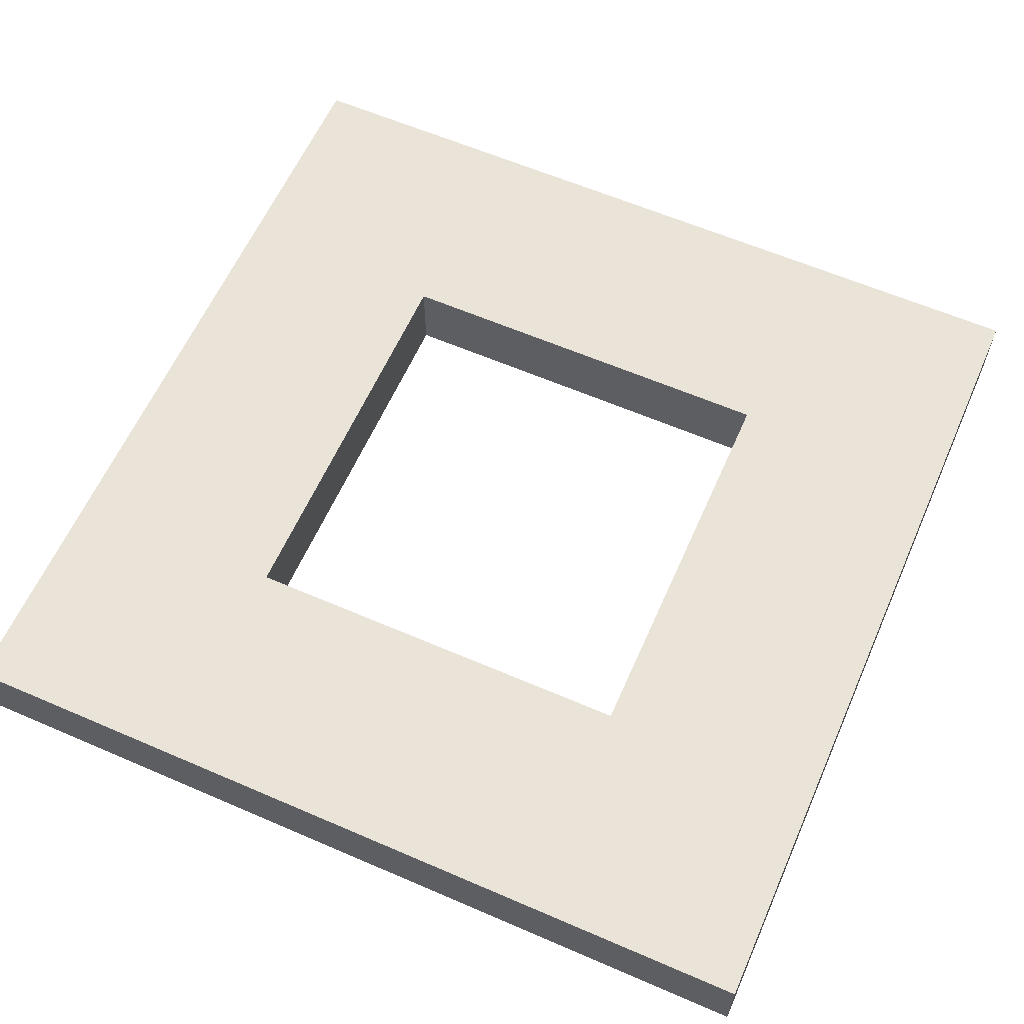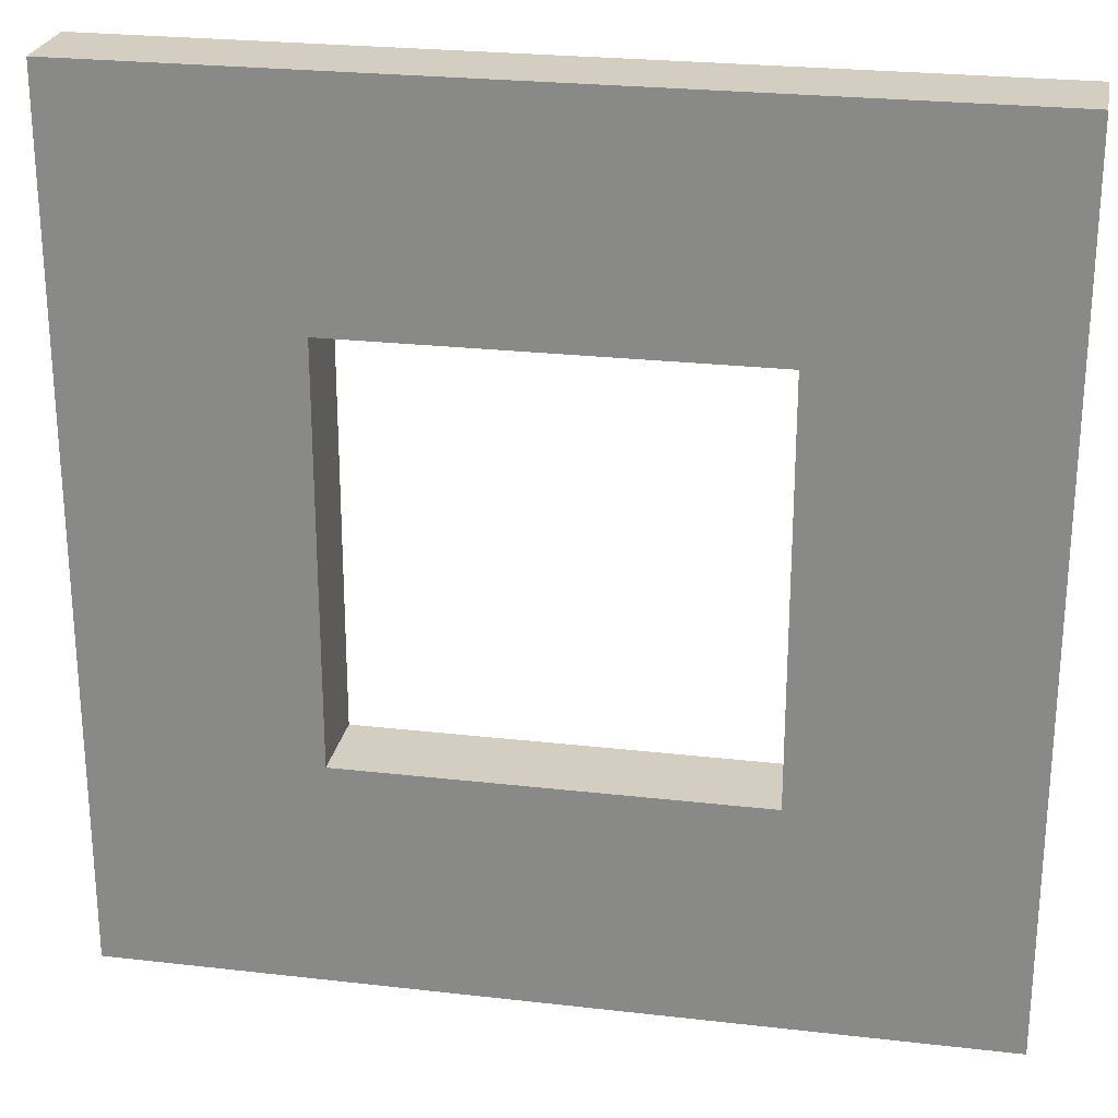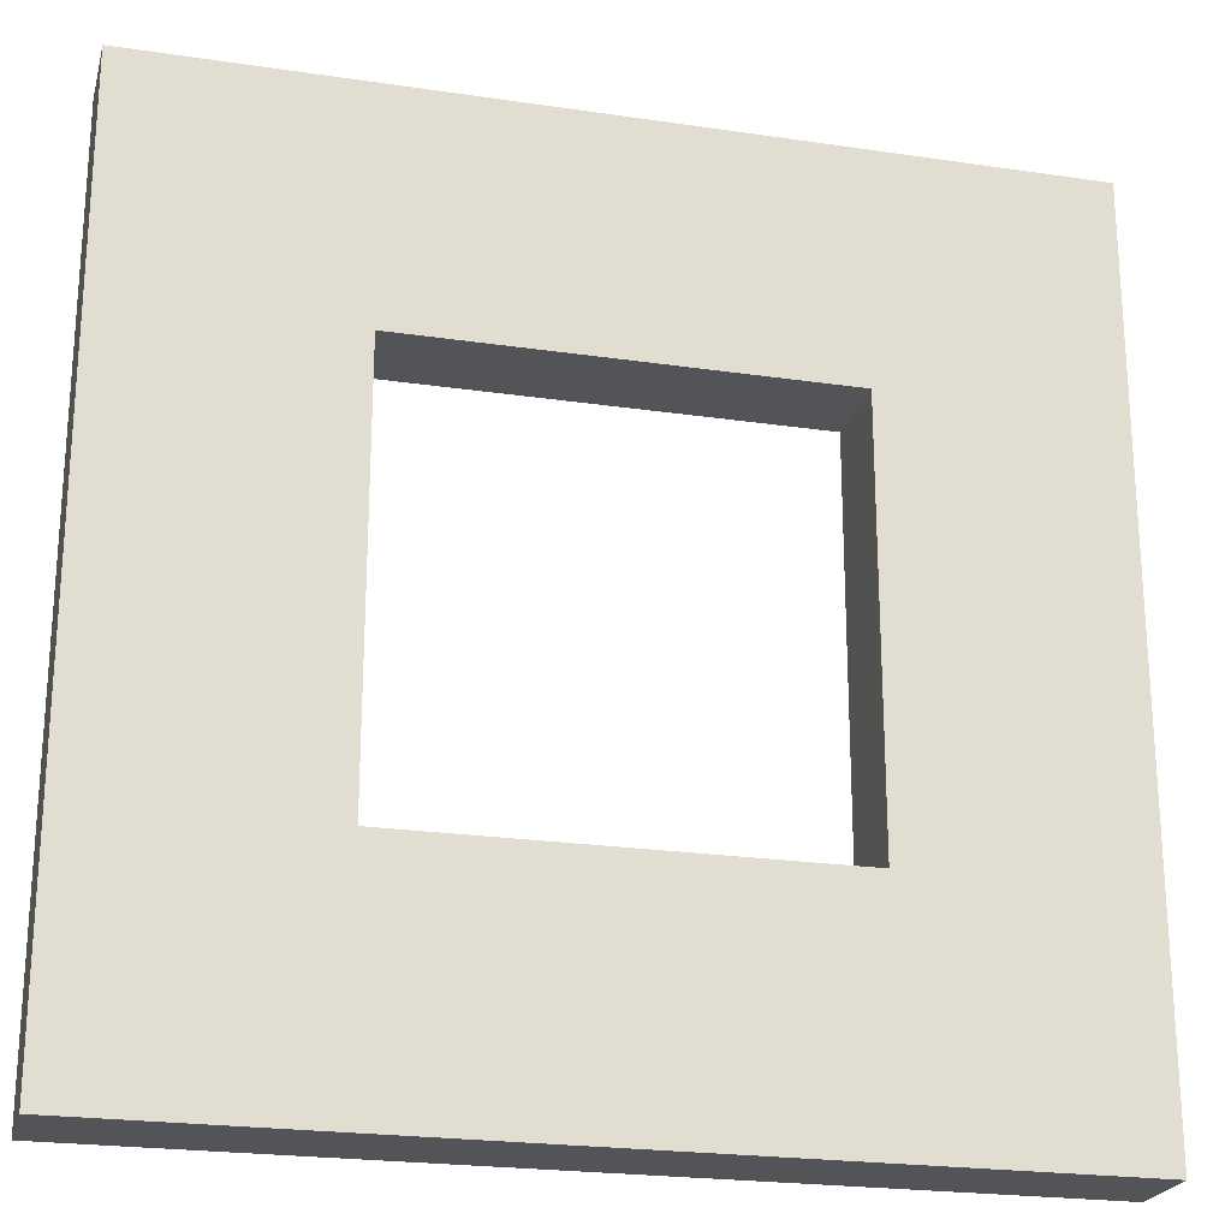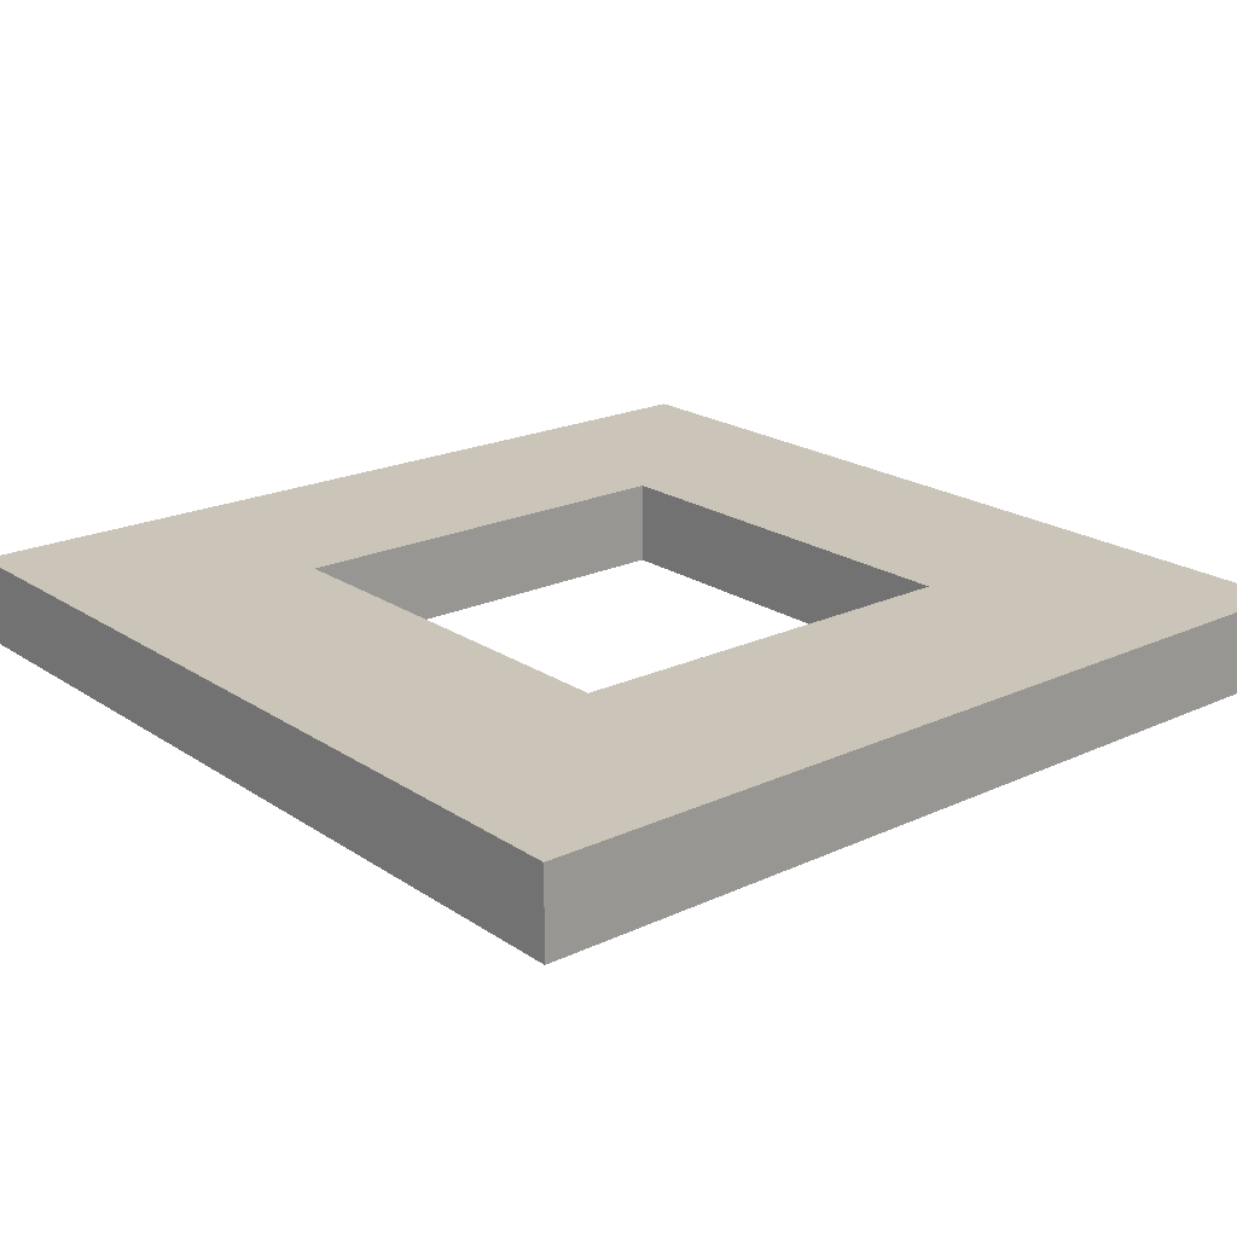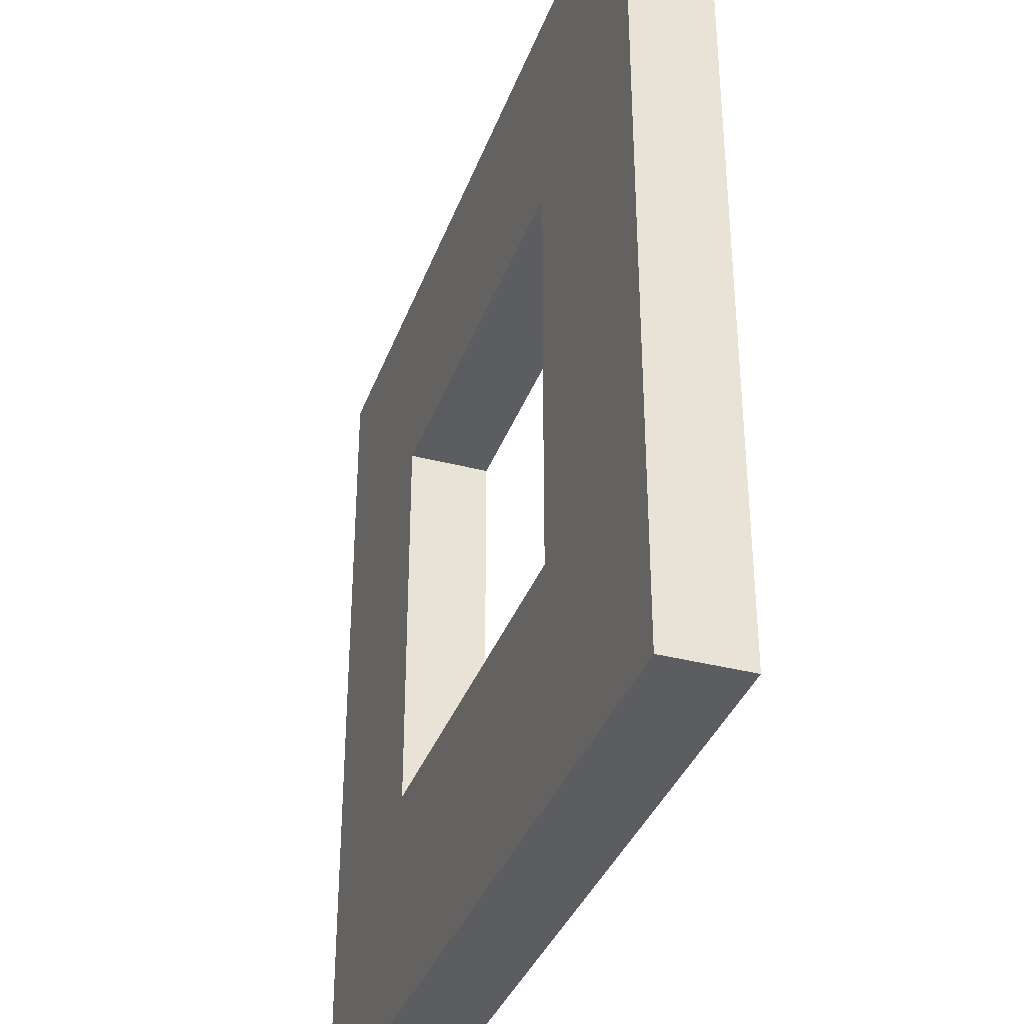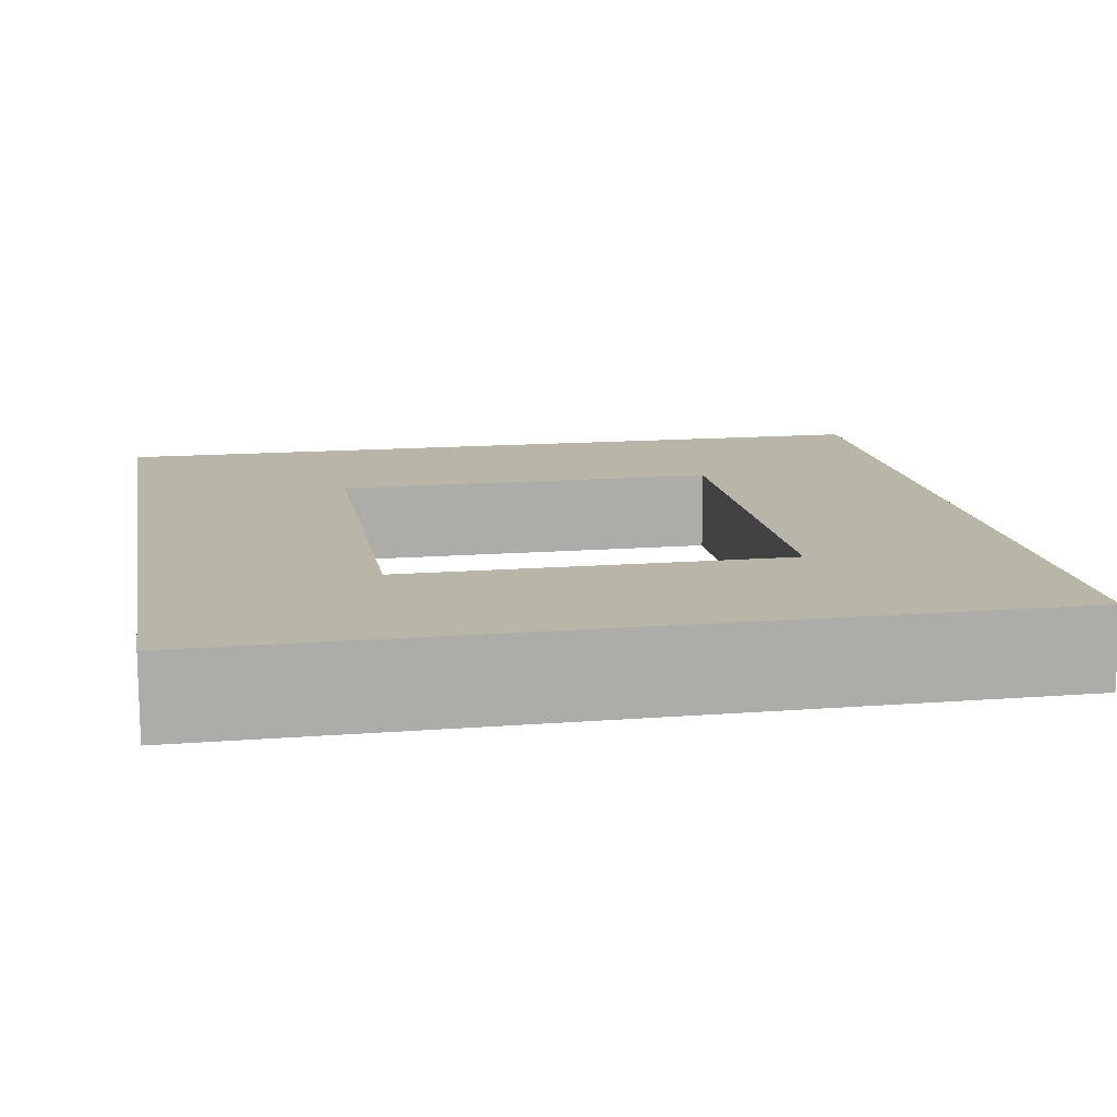
<metadata>
{"format":"obj","ext":"obj","renderer":"f3d","projection":"perspective","resolution":1024,"background":"white","views":[{"elev":61.0,"azim":113.8,"up":"+Y"},{"elev":25.0,"azim":-169.4,"up":"+Z"},{"elev":-22.8,"azim":-14.2,"up":"+Z"},{"elev":20.4,"azim":-40.0,"up":"+Y"},{"elev":-36.1,"azim":-108.8,"up":"+Z"},{"elev":13.4,"azim":-100.2,"up":"+Y"}]}
</metadata>
<code>
v  -10.5 -1 10.5
v  10.5 -1 10.5
v  10.5 1 10.5
v  -10.5 1 10.5
v  10.5 -1 -10.5
v  10.5 1 -10.5
v  -10.5 -1 -10.5
v  -10.5 1 -10.5
v  -4.982 -1 -4.982
v  -4.982 -1 4.982
v  4.982 -1 -4.982
v  4.982 -1 4.982
v  4.982 1 4.982
v  -4.982 1 4.982
v  4.982 1 -4.982
v  -4.982 1 -4.982
g Box007
f 1 2 3 4
f 2 5 6 3
f 5 7 8 6
f 7 1 4 8
f 1 7 9 10
f 7 5 11 9
f 5 2 12 11
f 2 1 10 12
f 4 3 13 14
f 3 6 15 13
f 6 8 16 15
f 8 4 14 16
f 14 10 9 16
f 15 16 9 11
f 12 13 15 11
f 10 14 13 12

</code>
